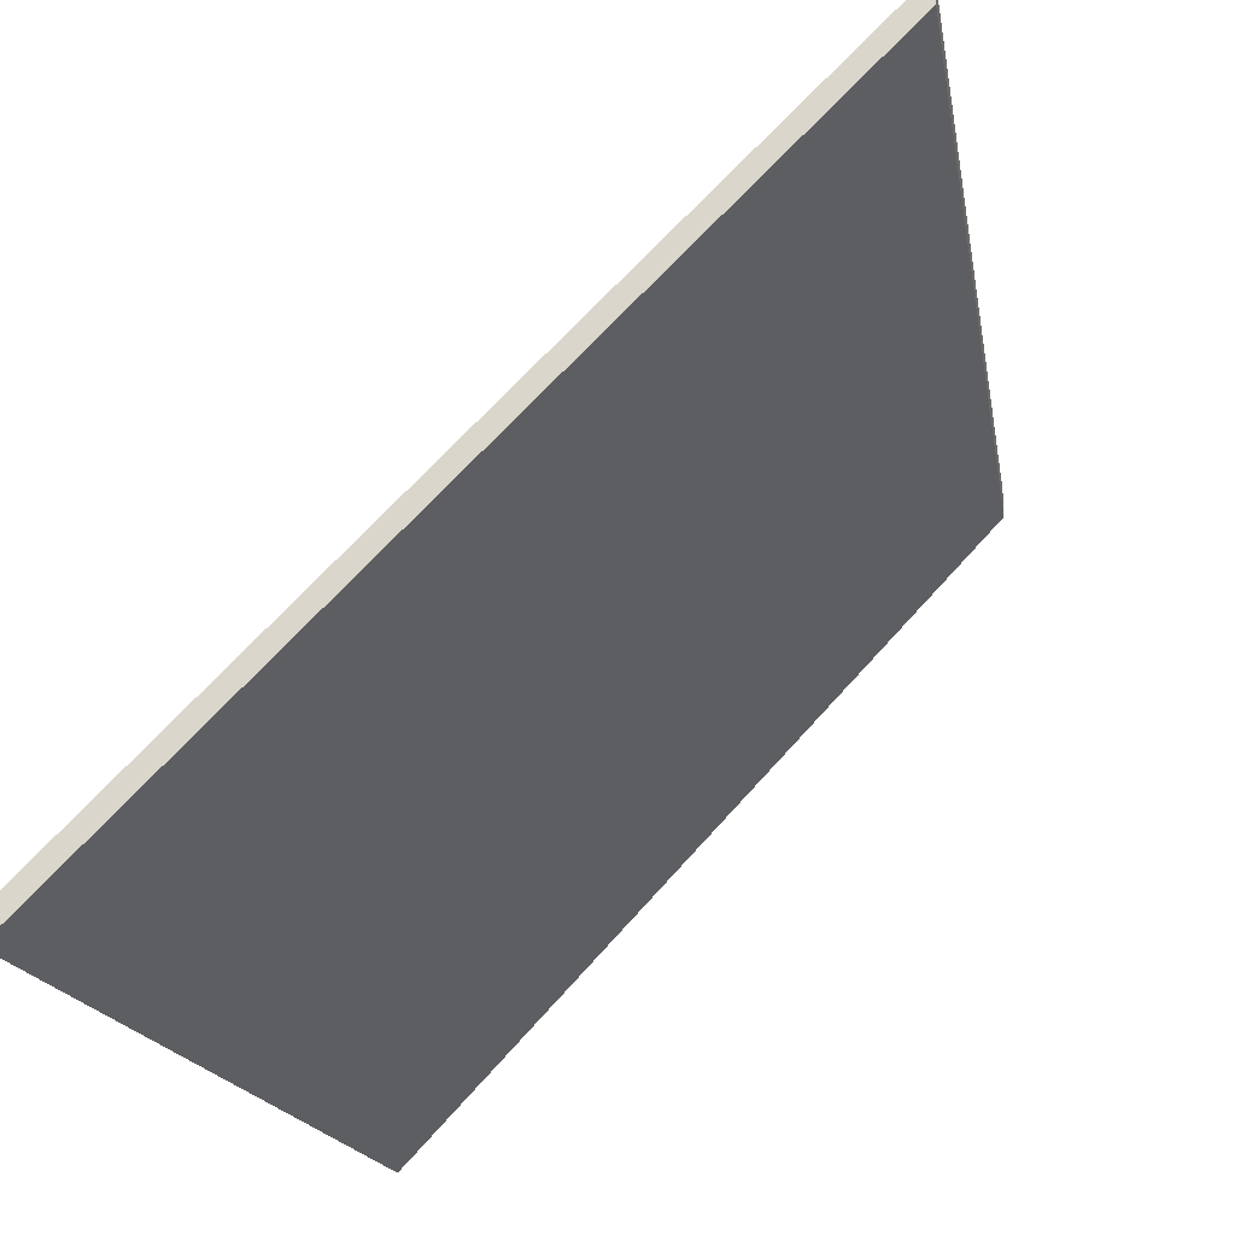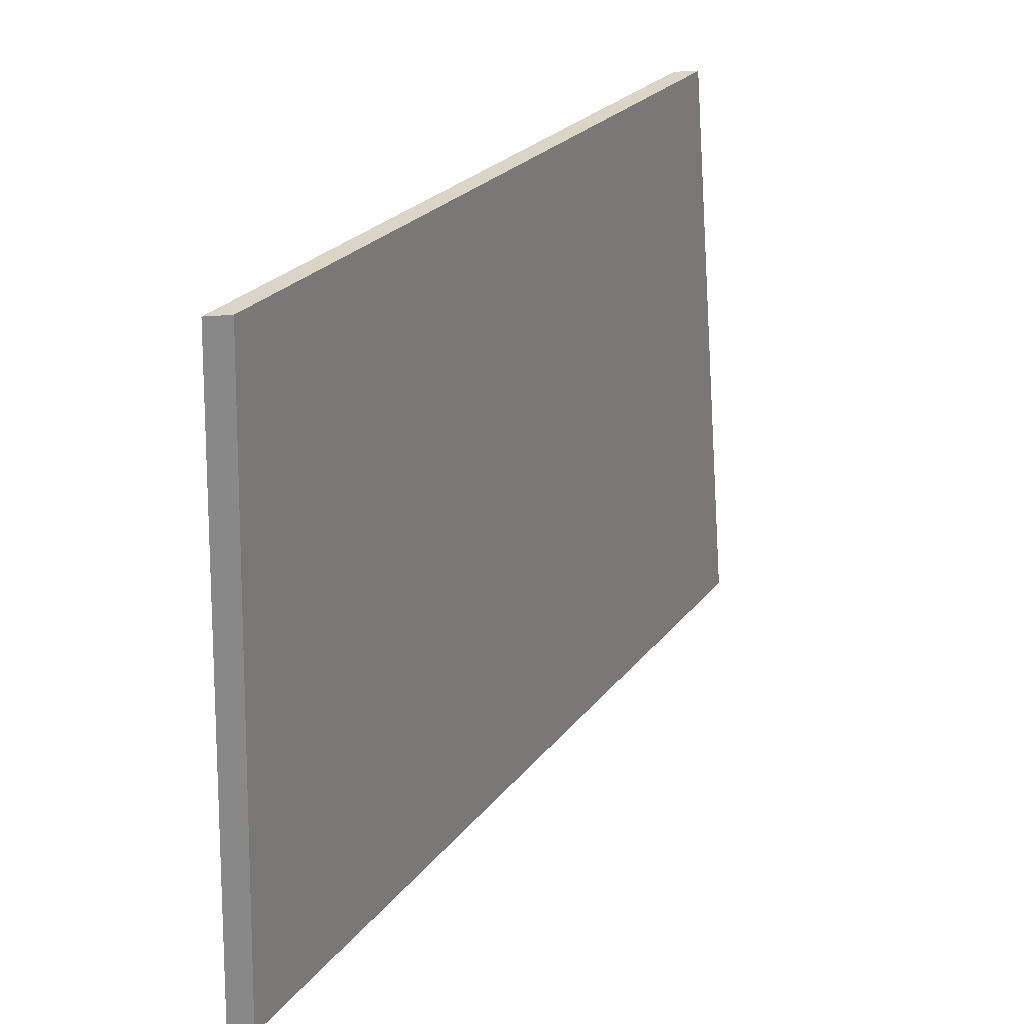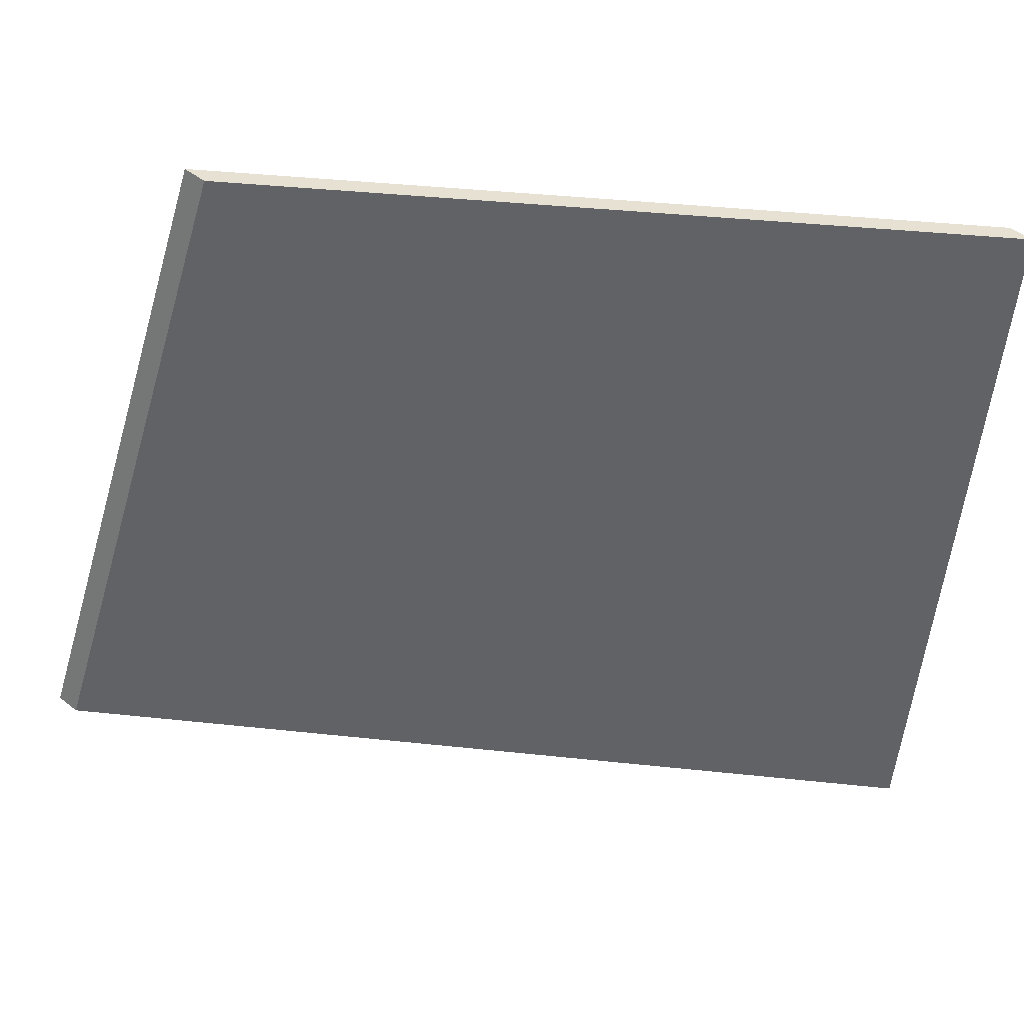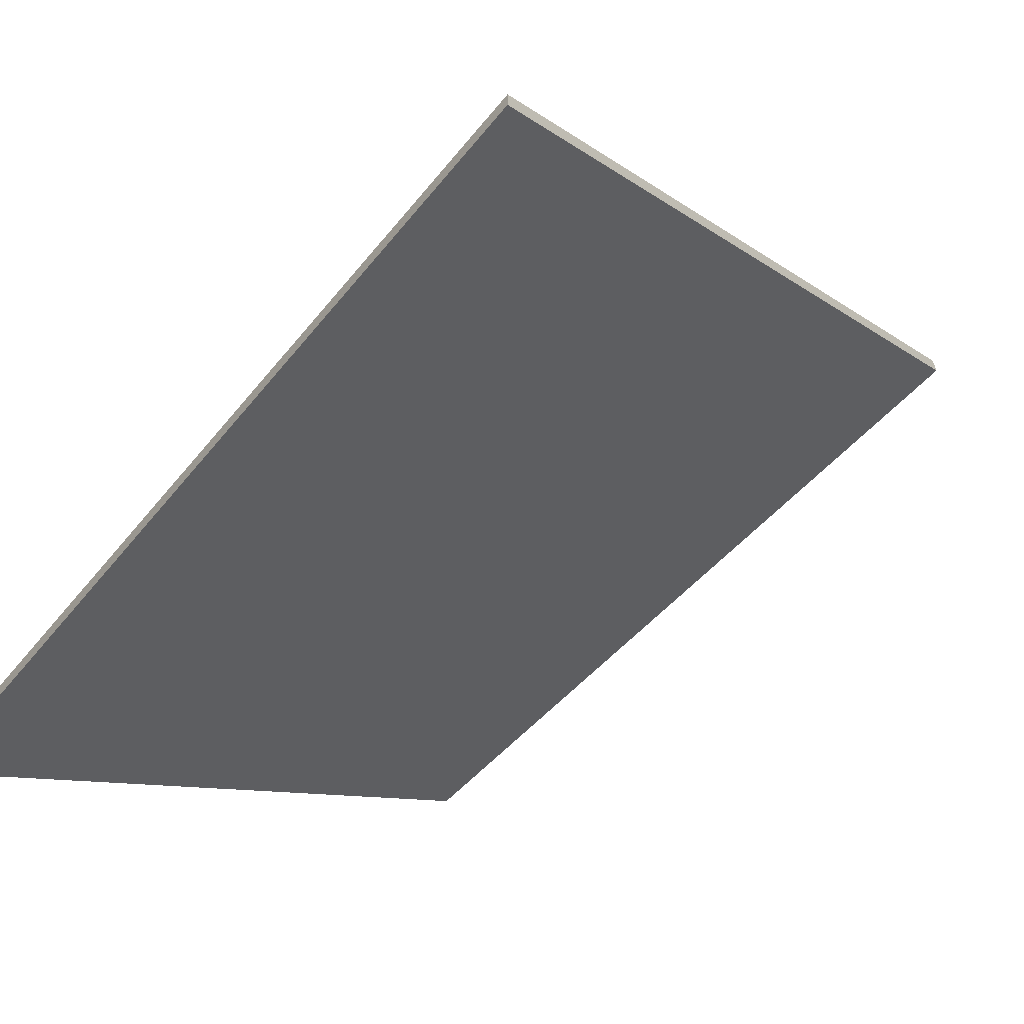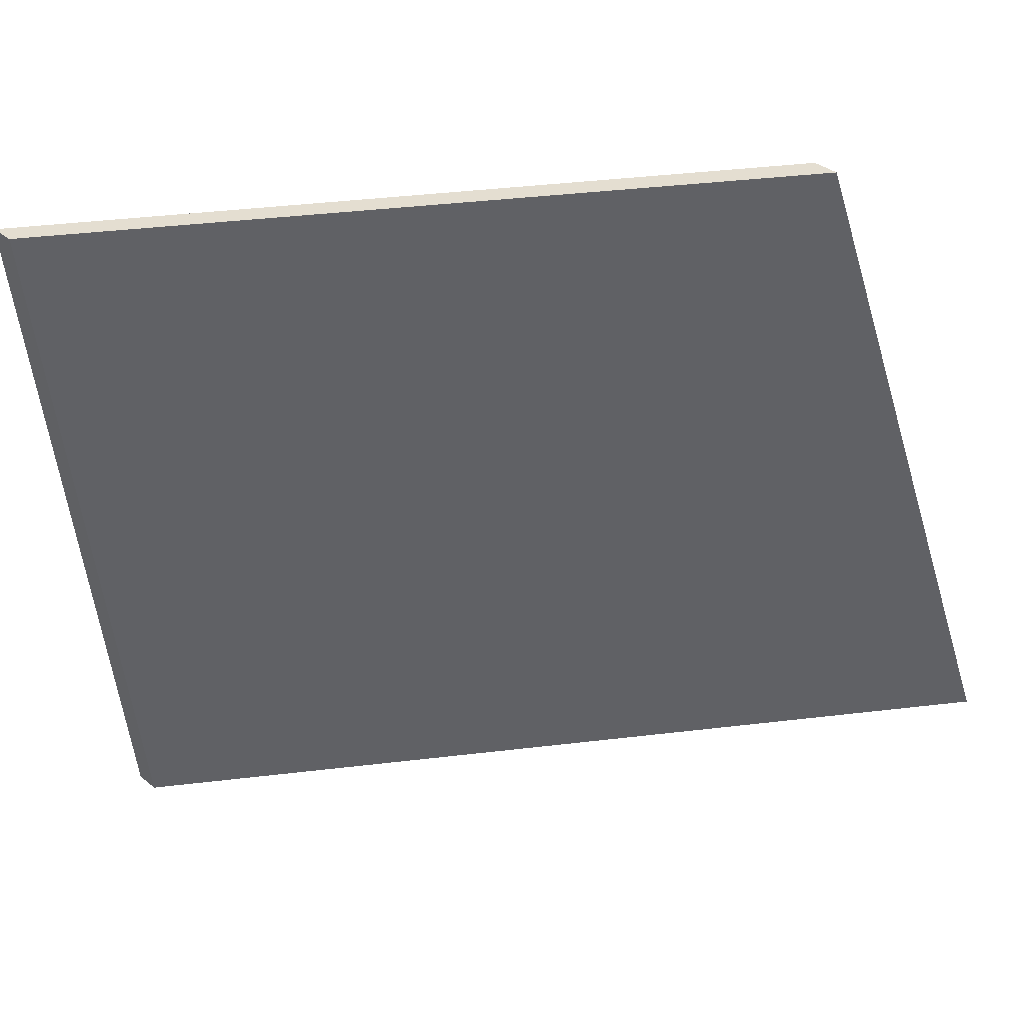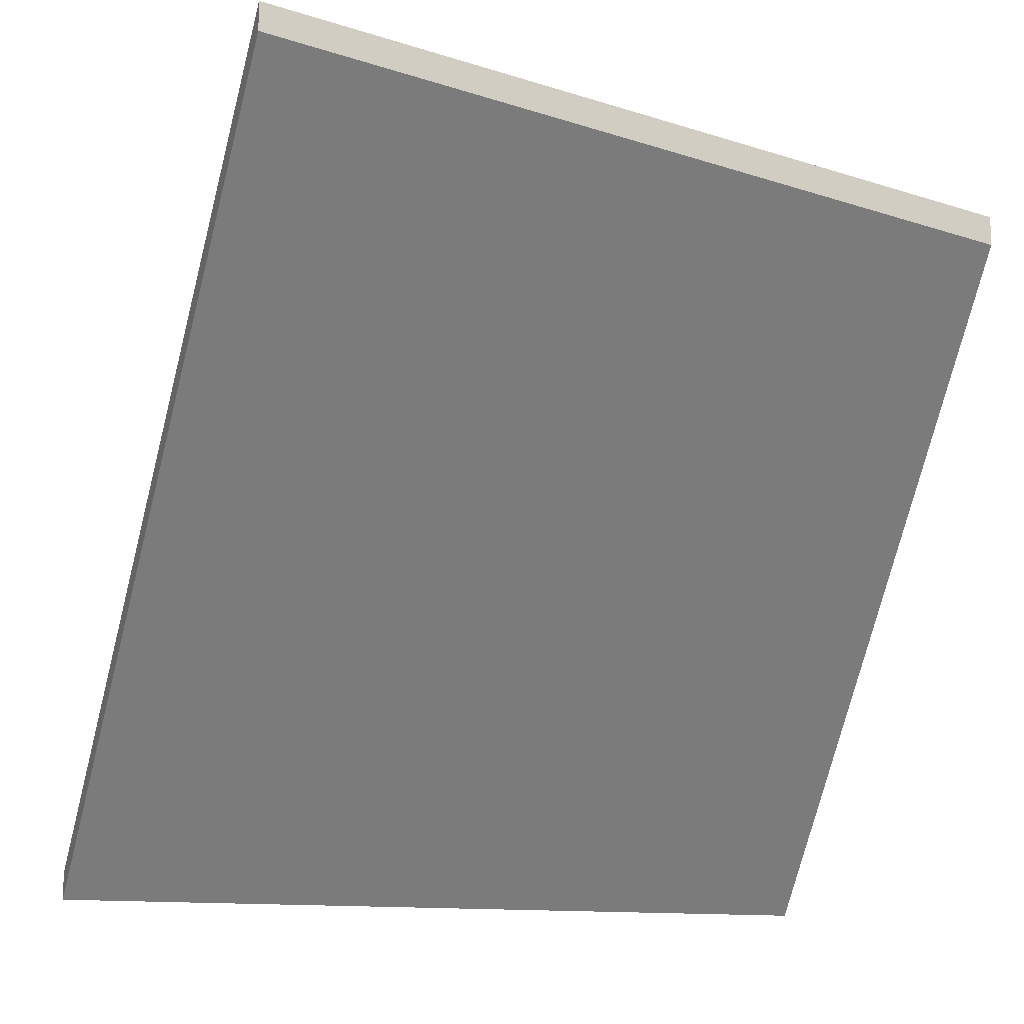
<metadata>
{"format":"obj","ext":"obj","renderer":"f3d","projection":"perspective","resolution":1024,"background":"white","views":[{"elev":-21.7,"azim":-154.9,"up":"+Y"},{"elev":20.1,"azim":78.0,"up":"+Z"},{"elev":44.7,"azim":-47.3,"up":"+Z"},{"elev":-64.4,"azim":147.3,"up":"+Y"},{"elev":34.6,"azim":137.4,"up":"+Z"},{"elev":-13.8,"azim":-96.2,"up":"+Y"}]}
</metadata>
<code>
v 0.9208 -0.05337 4.966
v 0.8582 0.01084 4.982
v 0.876 0.001269 5.048
v 0.9299 -0.05337 5.039
v 0.9208 -0.056 4.966
v 0.9299 -0.056 5.039
v 0.876 -0.001365 5.048
v 0.8582 0.008205 4.982
v 0.9299 -0.056 5.039
v 0.9208 -0.056 4.966
v 0.9208 -0.05337 4.966
v 0.9299 -0.05337 5.039
v 0.876 -0.001365 5.048
v 0.9299 -0.056 5.039
v 0.9299 -0.05337 5.039
v 0.876 0.001269 5.048
v 0.8582 0.008205 4.982
v 0.876 -0.001365 5.048
v 0.876 0.001269 5.048
v 0.8582 0.01084 4.982
v 0.9208 -0.056 4.966
v 0.8582 0.008205 4.982
v 0.8582 0.01084 4.982
v 0.9208 -0.05337 4.966
f 1 2 3
f 1 3 4
f 5 6 7
f 5 7 8
f 9 10 11
f 9 11 12
f 13 14 15
f 13 15 16
f 17 18 19
f 17 19 20
f 21 22 23
f 21 23 24

</code>
